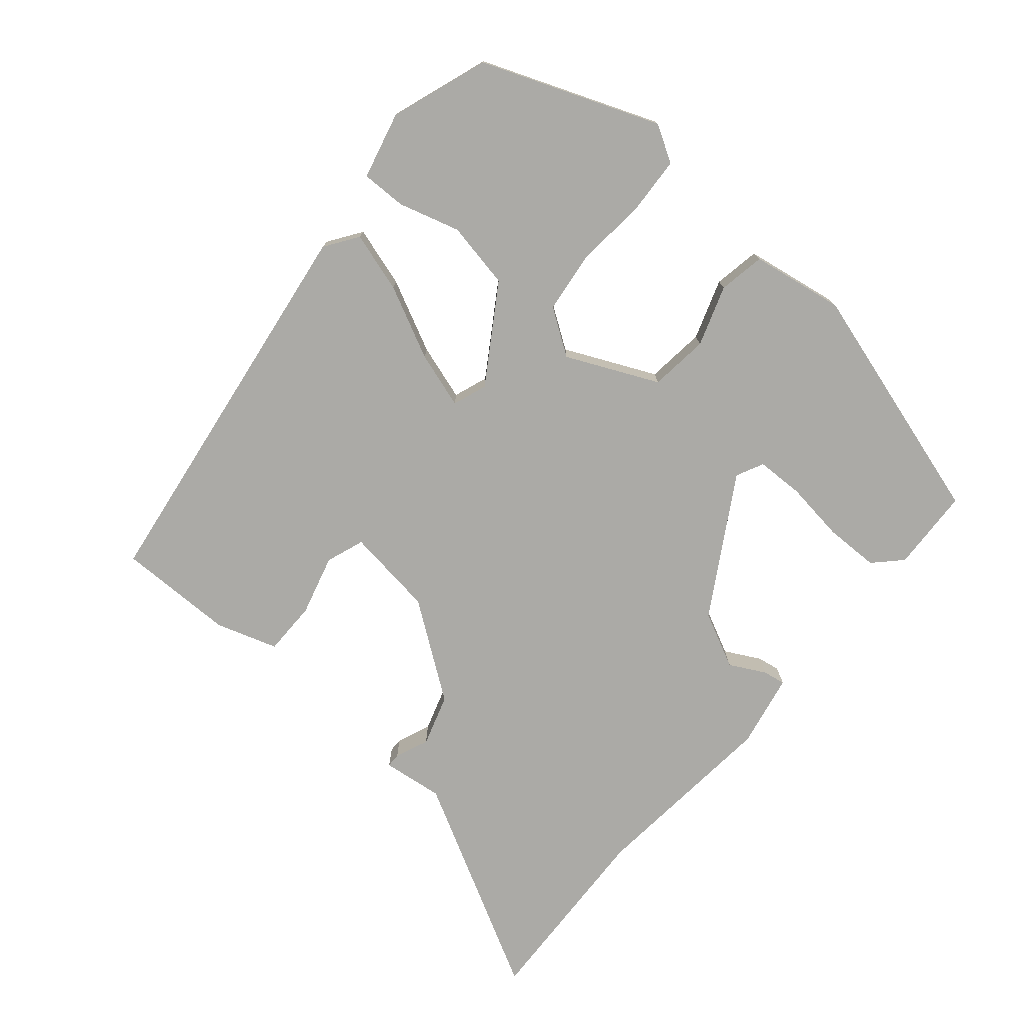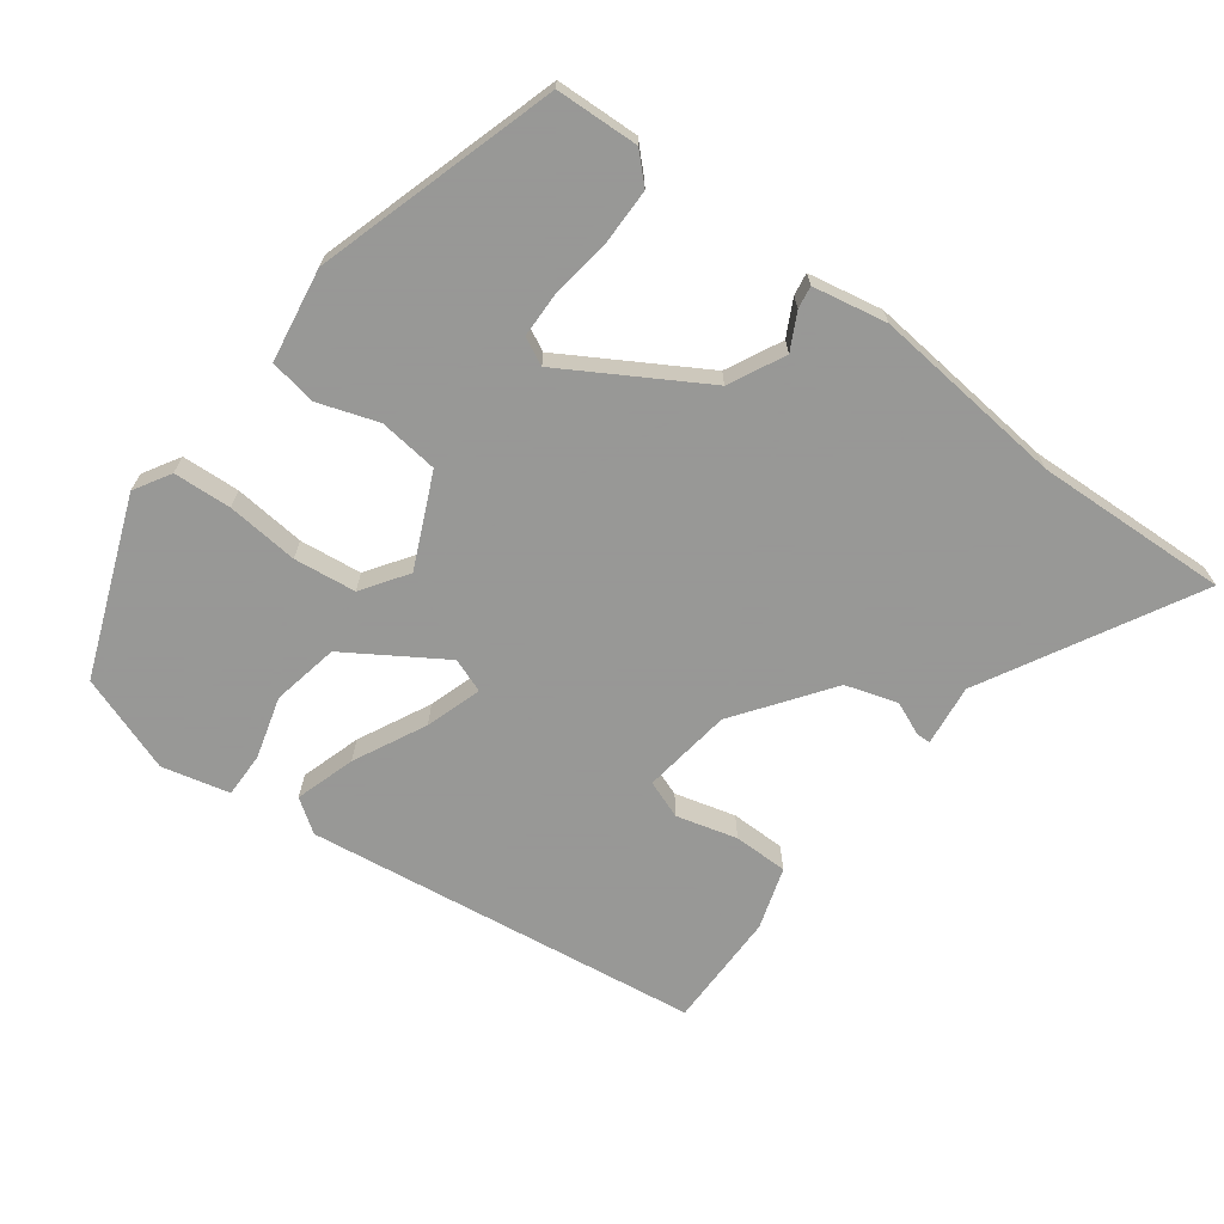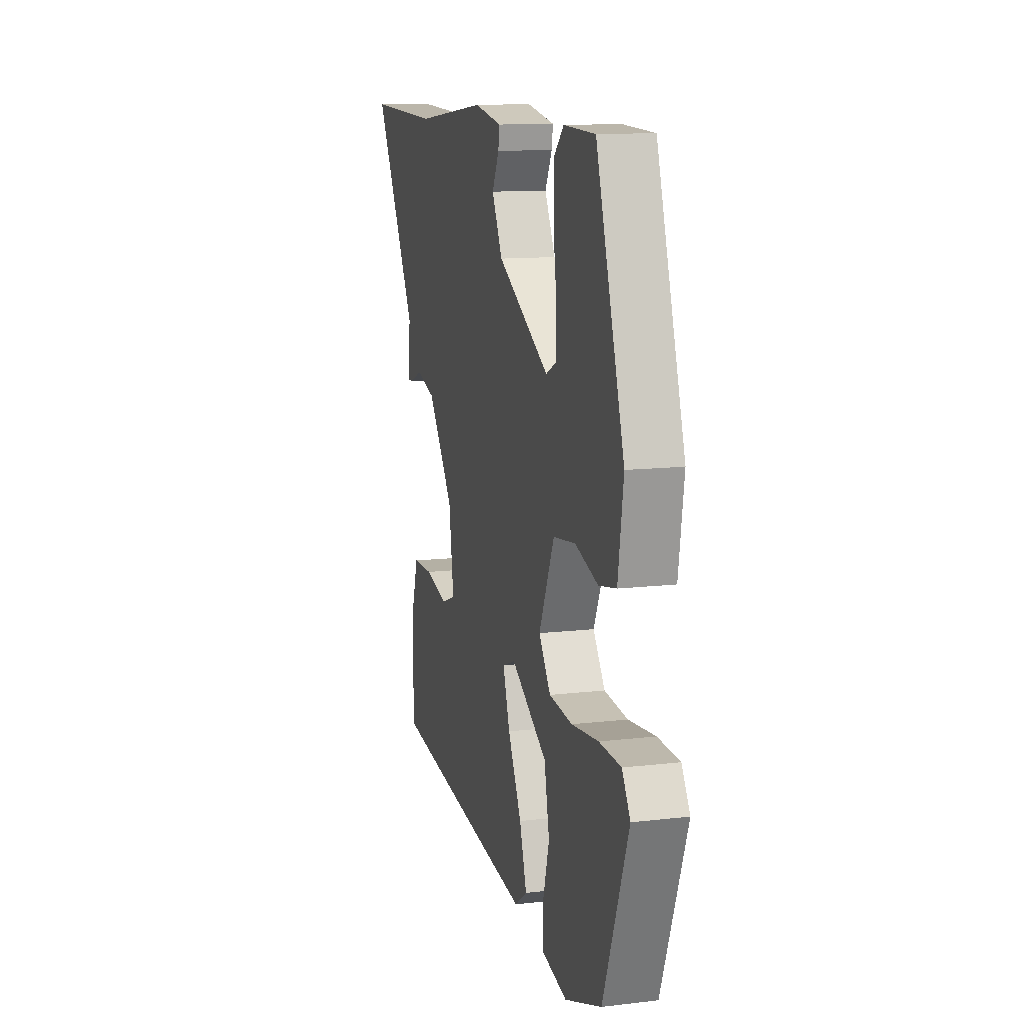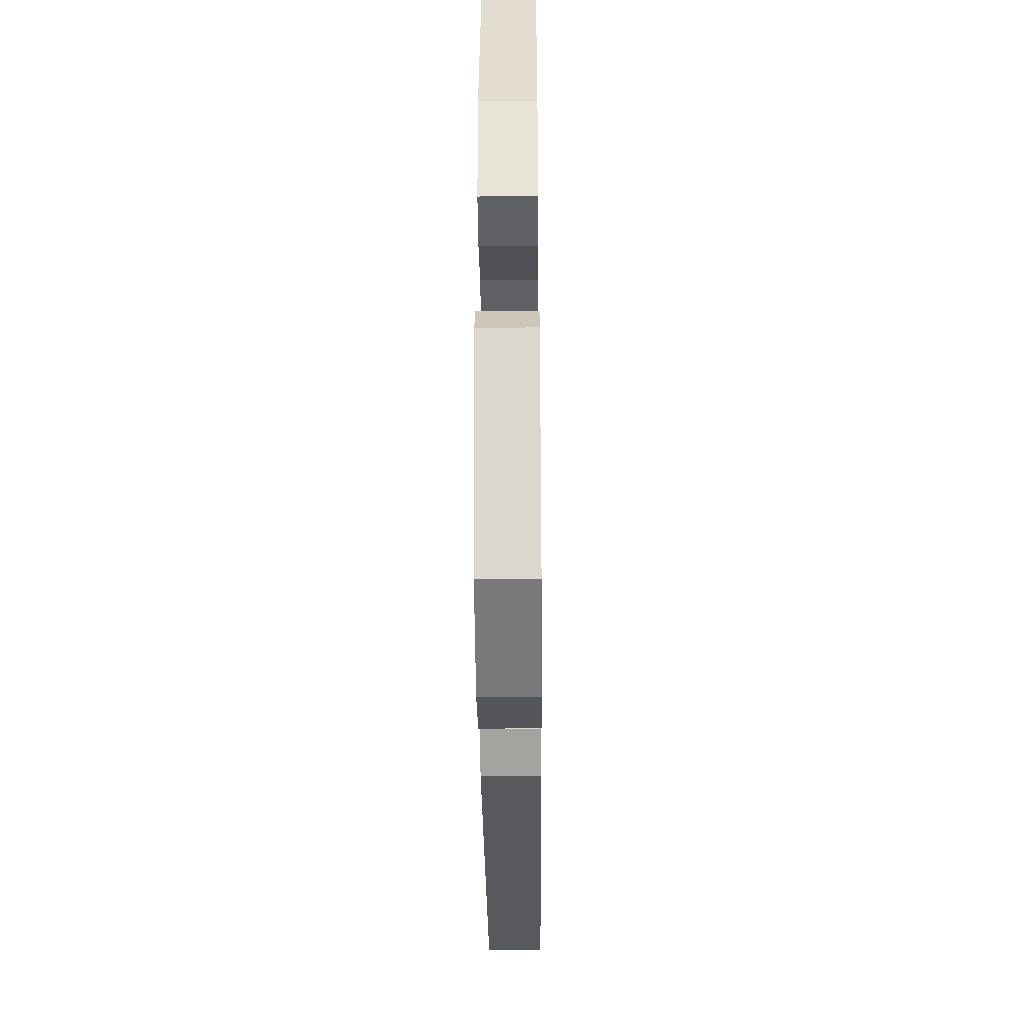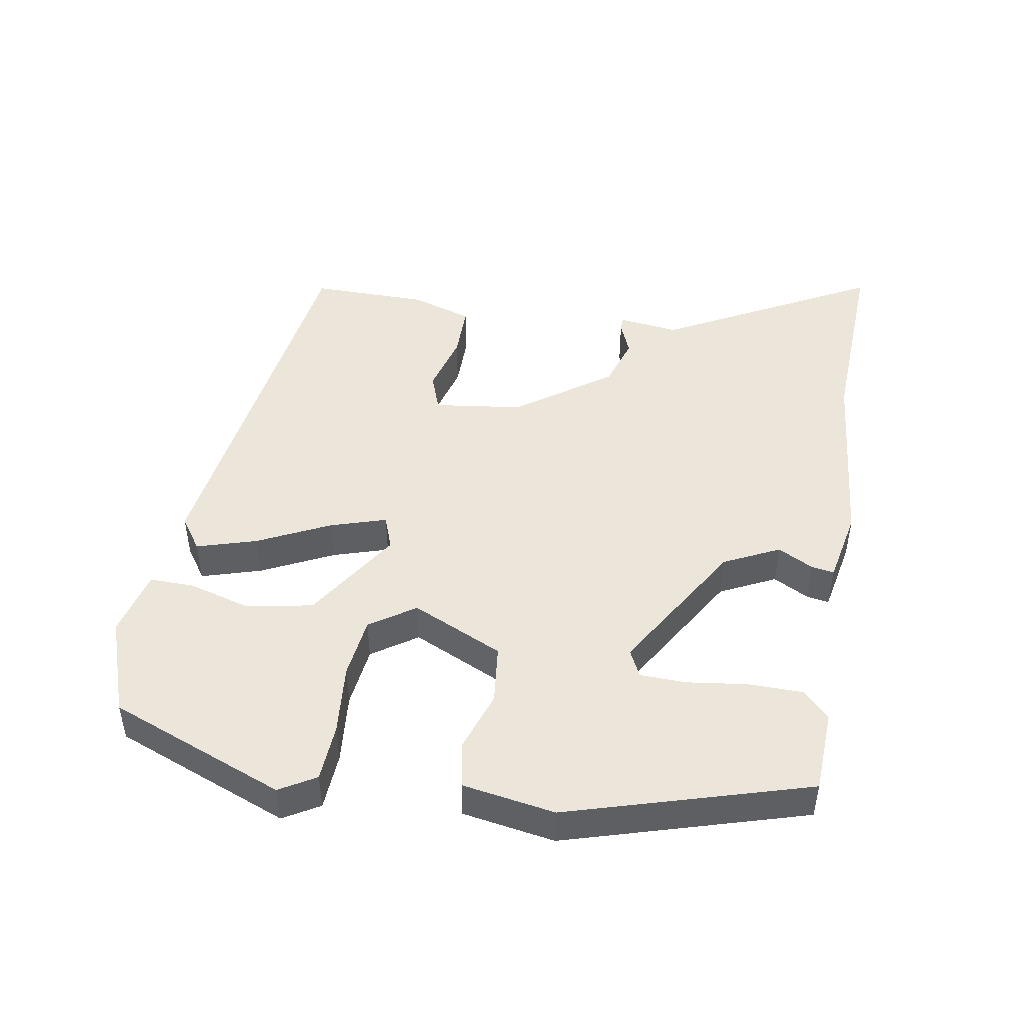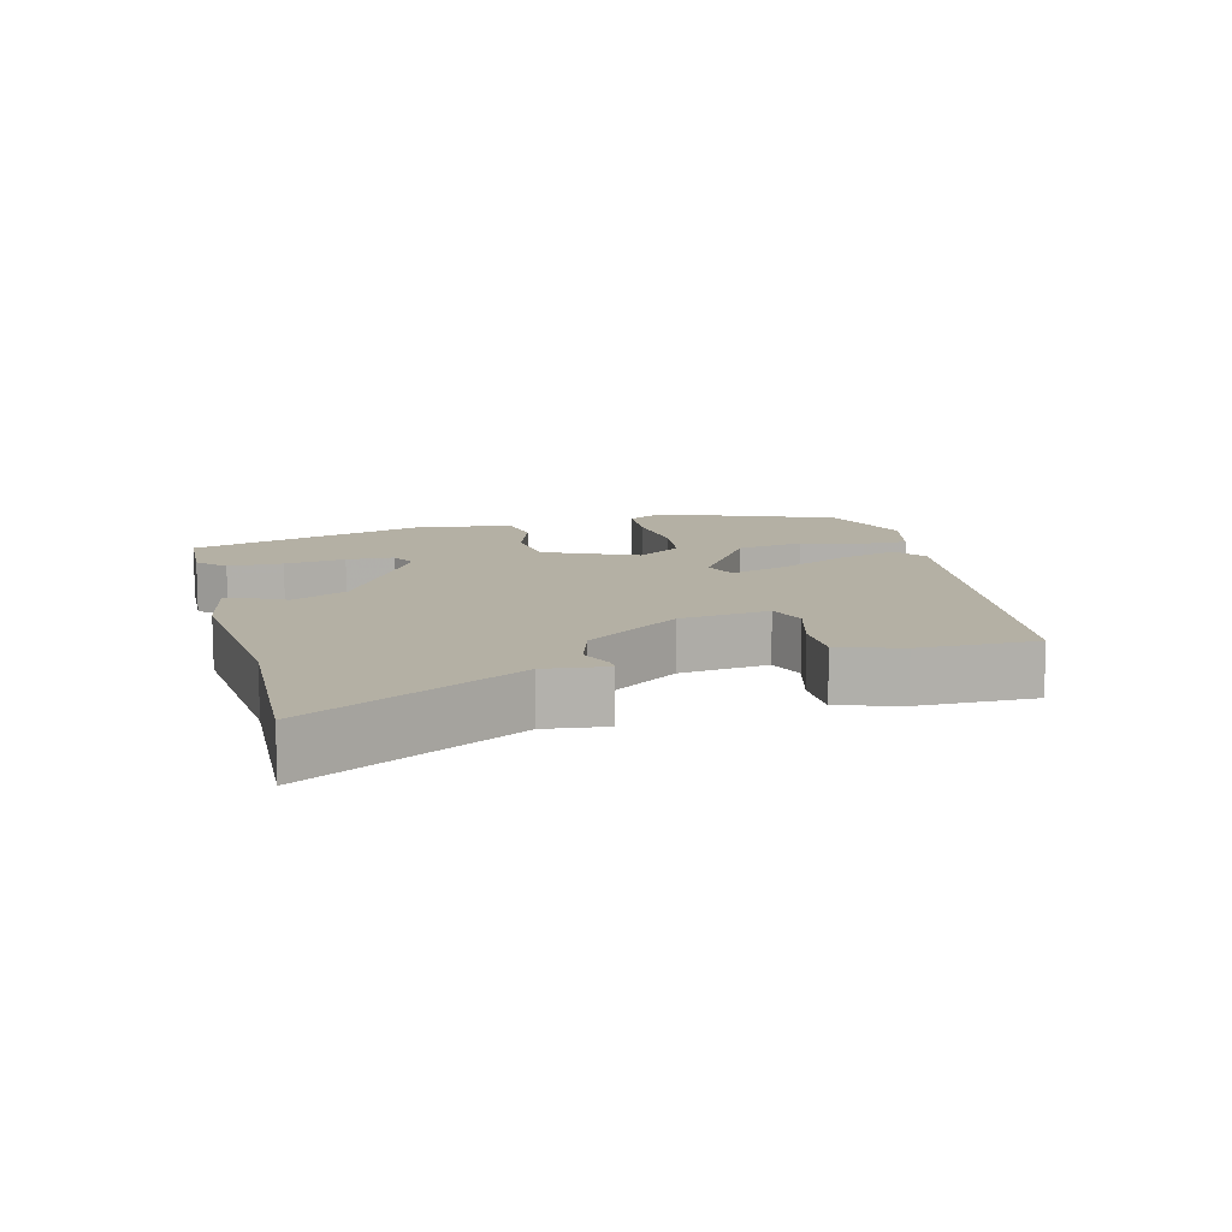
<metadata>
{"format":"obj","ext":"obj","renderer":"f3d","projection":"perspective","resolution":1024,"background":"white","views":[{"elev":-75.8,"azim":-129.6,"up":"+Y"},{"elev":-68.4,"azim":-36.2,"up":"+Y"},{"elev":12.2,"azim":-105.6,"up":"+Z"},{"elev":-37.5,"azim":-89.5,"up":"+Z"},{"elev":47.1,"azim":-79.5,"up":"+Y"},{"elev":11.4,"azim":76.2,"up":"+Y"}]}
</metadata>
<code>
v -0.393 0.07 0.517
v -0.271 0.07 0.521
v -0.232 0.07 0.482
v -0.232 0.07 0.402
v -0.245 0.07 0.313
v -0.244 0.07 0.244
v -0.204 0.07 0.224
v -0.002 0.07 0.341
v 0.039 0.07 0.422
v 0.012 0.07 0.475
v 0.007 0.07 0.508
v 0.116 0.07 0.528
v 0.4 0.07 0.497
v 0.684 0.07 0.506
v 0.513 0.07 0.197
v 0.523 0.07 0.107
v 0.502 0.07 0.107
v 0.453 0.07 0.128
v 0.377 0.07 0.105
v 0.276 0.07 -0.032
v 0.257 0.07 -0.163
v 0.313 0.07 -0.184
v 0.402 0.07 -0.161
v 0.482 0.07 -0.162
v 0.51 0.07 -0.253
v 0.509 0.07 -0.425
v -0.071 0.07 -0.499
v -0.119 0.07 -0.465
v -0.091 0.07 -0.377
v -0.038 0.07 -0.272
v -0.011 0.07 -0.19
v -0.061 0.07 -0.171
v -0.202 0.07 -0.259
v -0.222 0.07 -0.357
v -0.197 0.07 -0.448
v -0.197 0.07 -0.514
v -0.296 0.07 -0.537
v -0.439 0.07 -0.485
v -0.537 0.07 -0.225
v -0.505 0.07 -0.172
v -0.42 0.07 -0.168
v -0.315 0.07 -0.179
v -0.224 0.07 -0.169
v -0.178 0.07 -0.103
v -0.238 0.07 0.032
v -0.325 0.07 0.043
v -0.414 0.07 0.014
v -0.482 0.07 0.027
v -0.503 0.07 0.164
v -0.393 0 0.517
v -0.271 0 0.521
v -0.232 0 0.482
v -0.232 0 0.402
v -0.245 0 0.313
v -0.244 0 0.244
v -0.204 0 0.224
v -0.002 0 0.341
v 0.039 0 0.422
v 0.012 0 0.475
v 0.007 0 0.508
v 0.116 0 0.528
v 0.4 0 0.497
v 0.684 0 0.506
v 0.513 0 0.197
v 0.523 0 0.107
v 0.502 0 0.107
v 0.453 0 0.128
v 0.377 0 0.105
v 0.276 0 -0.032
v 0.257 0 -0.163
v 0.313 0 -0.184
v 0.402 0 -0.161
v 0.482 0 -0.162
v 0.51 0 -0.253
v 0.509 0 -0.425
v -0.071 0 -0.499
v -0.119 0 -0.465
v -0.091 0 -0.377
v -0.038 0 -0.272
v -0.011 0 -0.19
v -0.061 0 -0.171
v -0.202 0 -0.259
v -0.222 0 -0.357
v -0.197 0 -0.448
v -0.197 0 -0.514
v -0.296 0 -0.537
v -0.439 0 -0.485
v -0.537 0 -0.225
v -0.505 0 -0.172
v -0.42 0 -0.168
v -0.315 0 -0.179
v -0.224 0 -0.169
v -0.178 0 -0.103
v -0.238 0 0.032
v -0.325 0 0.043
v -0.414 0 0.014
v -0.482 0 0.027
v -0.503 0 0.164
f 3 4 5
f 2 3 5
f 1 2 5
f 49 1 5
f 48 49 5
f 47 48 5
f 46 47 5
f 40 41 42
f 39 40 42
f 38 39 42
f 37 38 42
f 36 37 42
f 35 36 42
f 34 35 42
f 33 34 42 43
f 32 33 43 44
f 28 29 30
f 27 28 30
f 26 27 30
f 25 26 30
f 24 25 30
f 22 23 24
f 22 24 30
f 21 22 30 31
f 15 16 17 18
f 15 18 19
f 14 15 19
f 13 14 19
f 13 19 20
f 12 13 20
f 11 12 20
f 10 11 20
f 9 10 20
f 46 5 6
f 45 46 6 7
f 31 32 44
f 21 31 44
f 20 21 44
f 9 20 44
f 8 9 44
f 7 8 44 45
f 54 53 52
f 54 52 51
f 54 51 50
f 54 50 98
f 54 98 97
f 54 97 96
f 54 96 95
f 91 90 89
f 91 89 88
f 91 88 87
f 91 87 86
f 91 86 85
f 91 85 84
f 91 84 83
f 92 91 83 82
f 93 92 82 81
f 79 78 77
f 79 77 76
f 79 76 75
f 79 75 74
f 79 74 73
f 73 72 71
f 79 73 71
f 80 79 71 70
f 67 66 65 64
f 68 67 64
f 68 64 63
f 68 63 62
f 69 68 62
f 69 62 61
f 69 61 60
f 69 60 59
f 69 59 58
f 55 54 95
f 56 55 95 94
f 93 81 80
f 93 80 70
f 93 70 69
f 93 69 58
f 93 58 57
f 94 93 57 56
f 1 50 51 2
f 2 51 52 3
f 3 52 53 4
f 4 53 54 5
f 5 54 55 6
f 6 55 56 7
f 7 56 57 8
f 8 57 58 9
f 9 58 59 10
f 10 59 60 11
f 11 60 61 12
f 12 61 62 13
f 13 62 63 14
f 14 63 64 15
f 15 64 65 16
f 16 65 66 17
f 17 66 67 18
f 18 67 68 19
f 19 68 69 20
f 20 69 70 21
f 21 70 71 22
f 22 71 72 23
f 23 72 73 24
f 24 73 74 25
f 25 74 75 26
f 26 75 76 27
f 27 76 77 28
f 28 77 78 29
f 29 78 79 30
f 30 79 80 31
f 31 80 81 32
f 32 81 82 33
f 33 82 83 34
f 34 83 84 35
f 35 84 85 36
f 36 85 86 37
f 37 86 87 38
f 38 87 88 39
f 39 88 89 40
f 40 89 90 41
f 41 90 91 42
f 42 91 92 43
f 43 92 93 44
f 44 93 94 45
f 45 94 95 46
f 46 95 96 47
f 47 96 97 48
f 48 97 98 49
f 49 98 50 1

</code>
